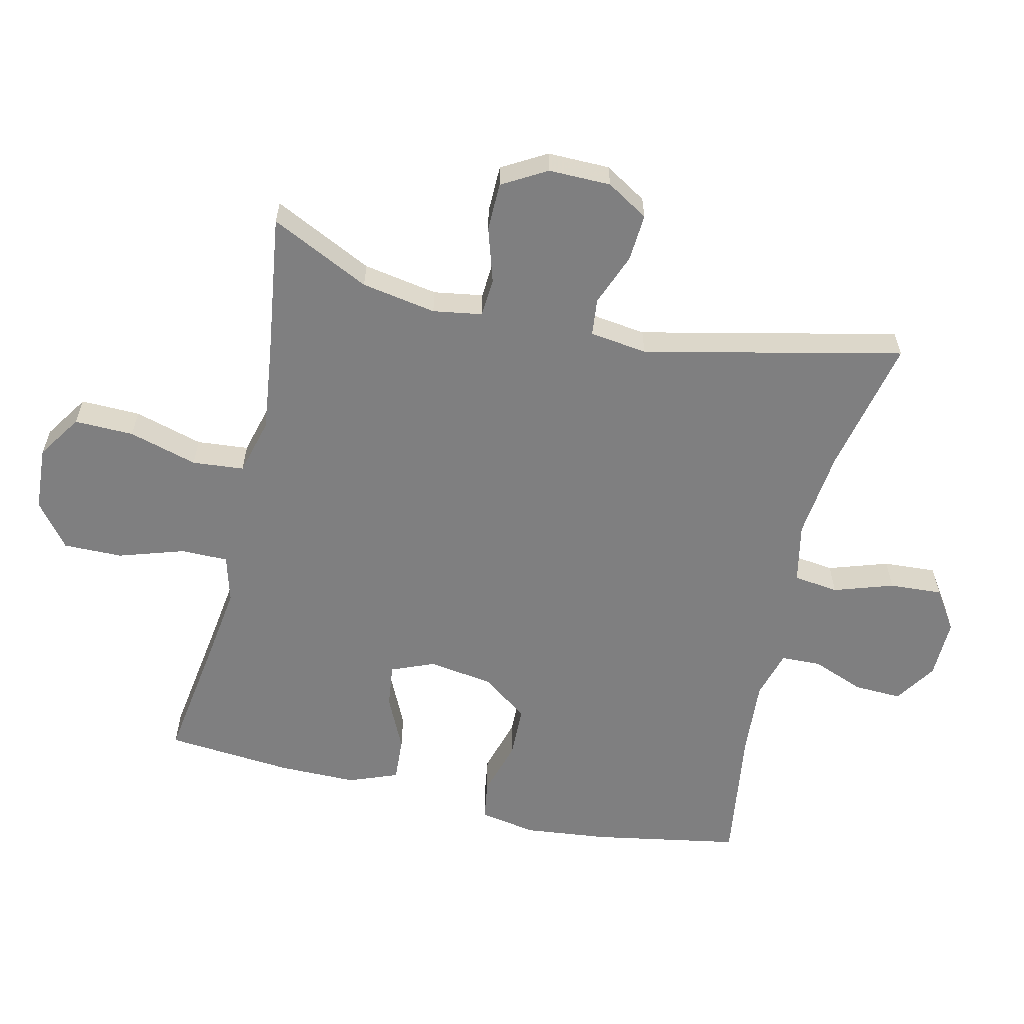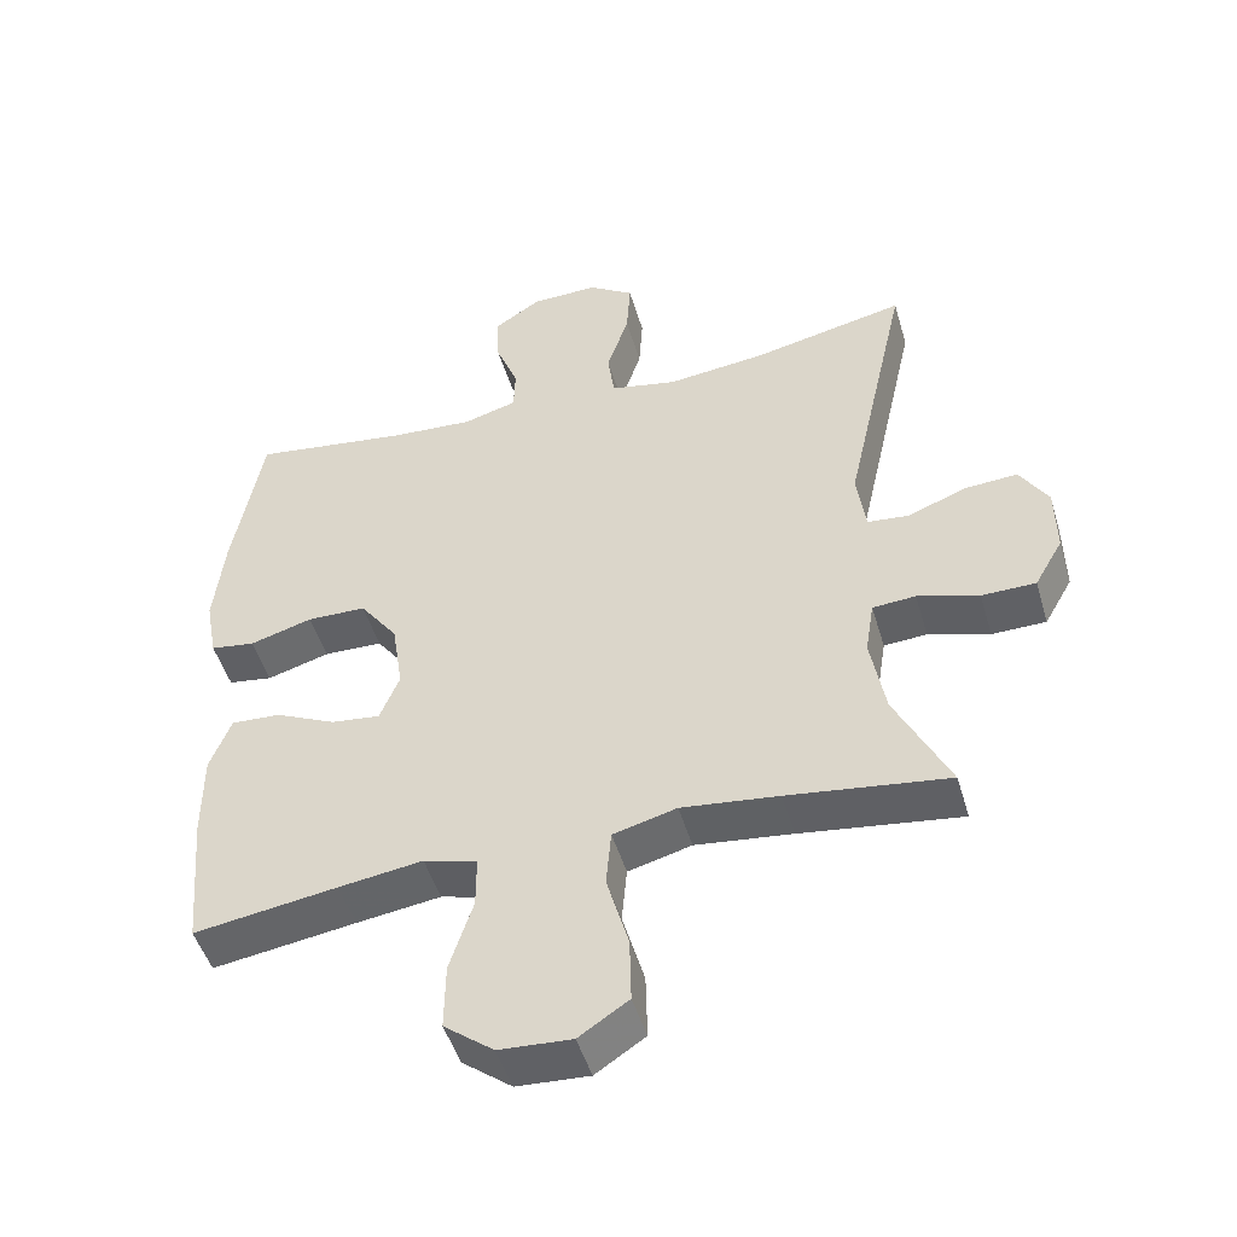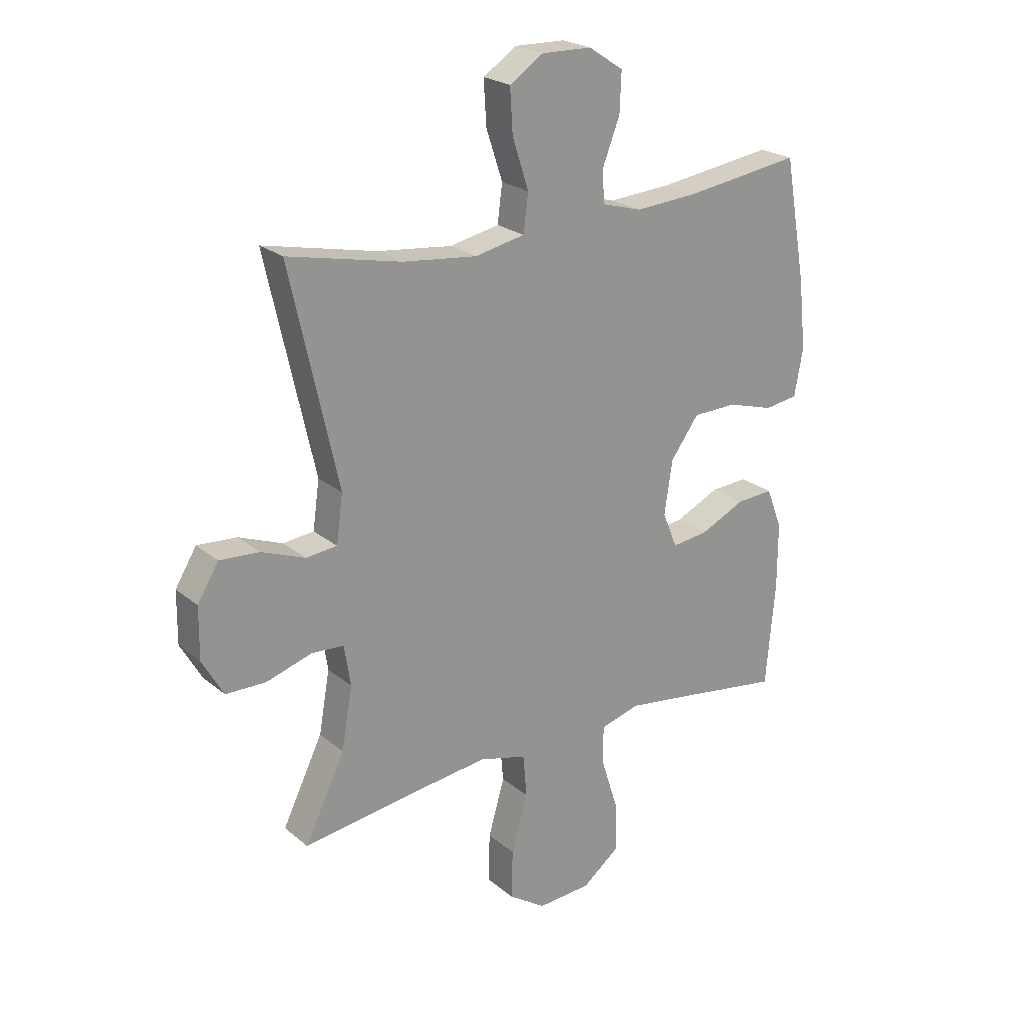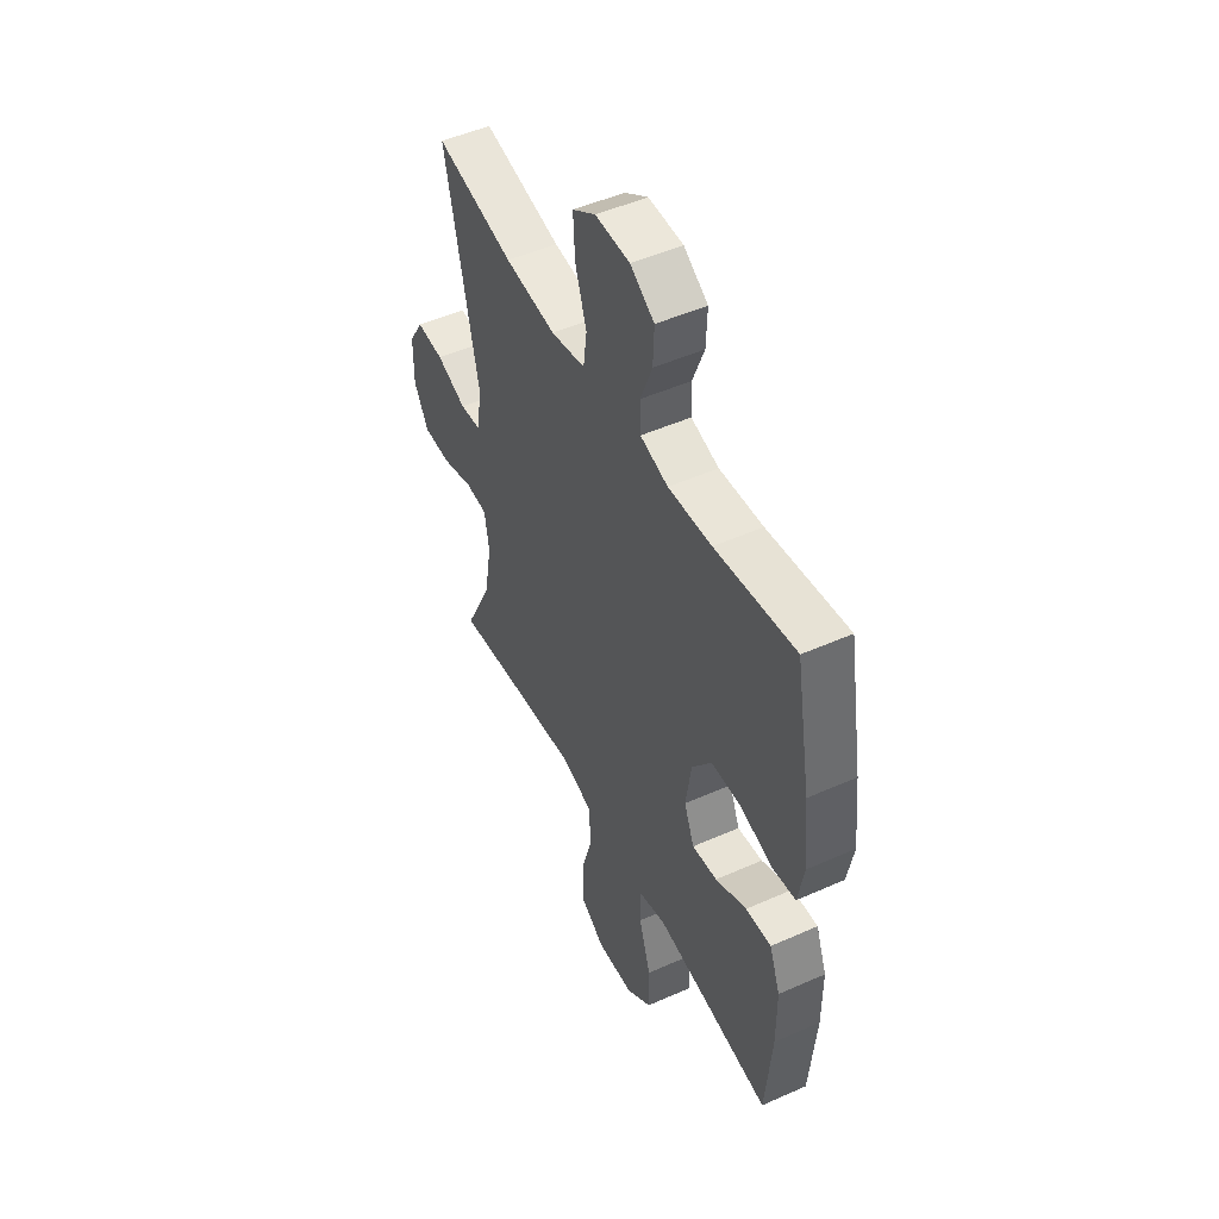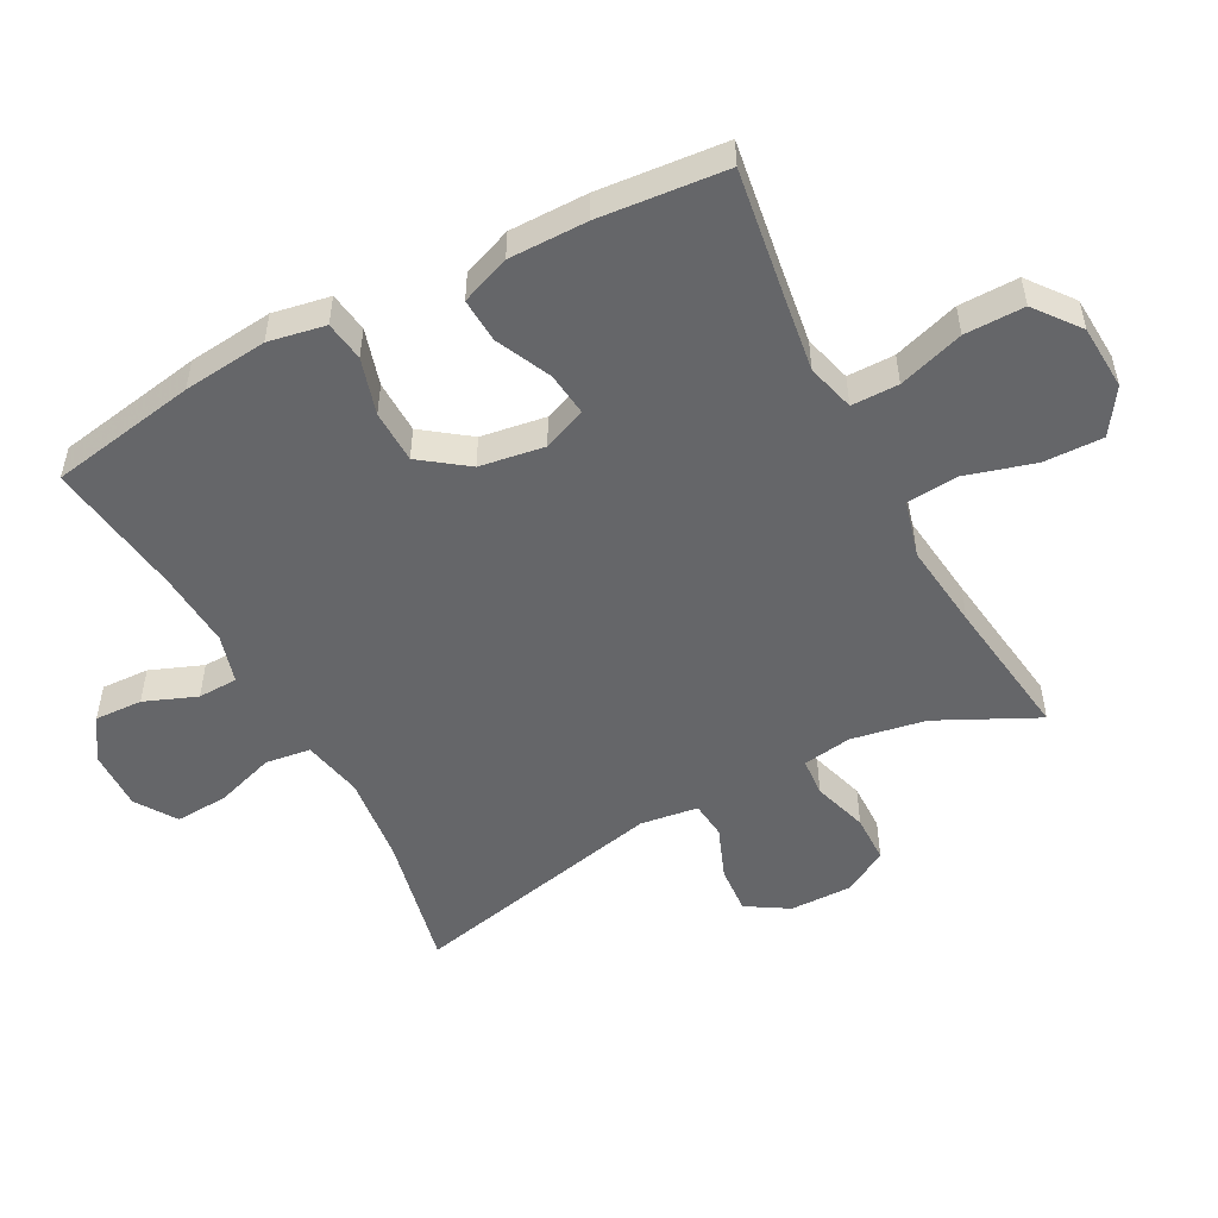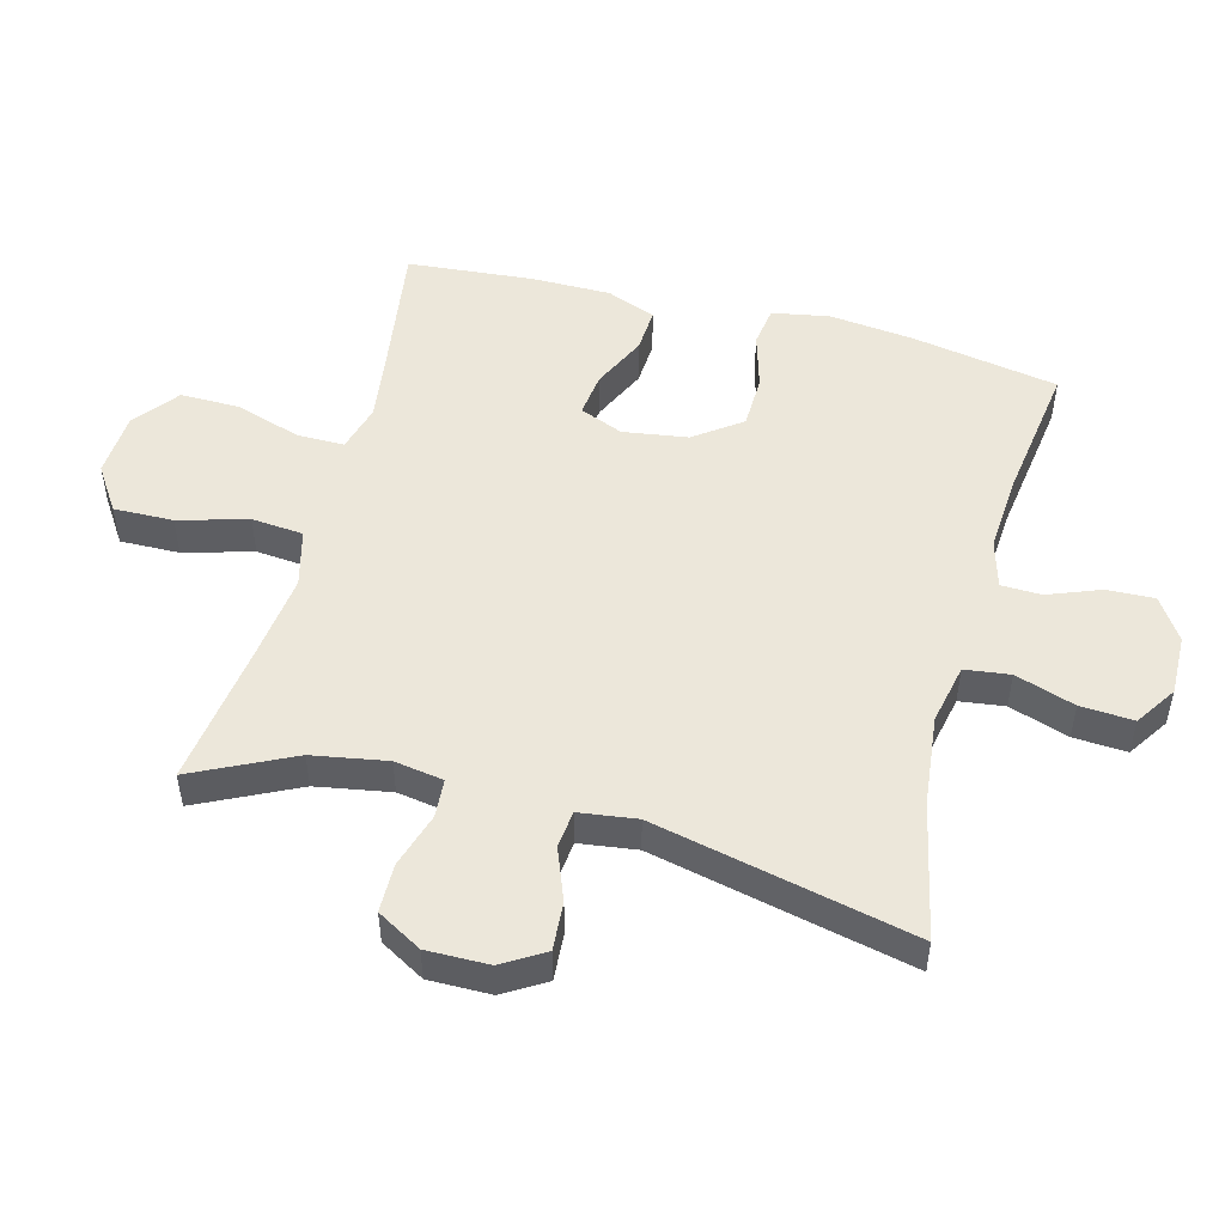
<metadata>
{"format":"obj","ext":"obj","renderer":"f3d","projection":"perspective","resolution":1024,"background":"white","views":[{"elev":-59.7,"azim":-103.0,"up":"+Y"},{"elev":-48.7,"azim":-163.7,"up":"+Z"},{"elev":22.9,"azim":-36.0,"up":"+Z"},{"elev":49.5,"azim":63.8,"up":"+Z"},{"elev":-51.8,"azim":117.8,"up":"+Y"},{"elev":50.5,"azim":-75.1,"up":"+Y"}]}
</metadata>
<code>
v -0.5 0.07 0.5
v -0.291 0.07 0.455
v -0.155 0.07 0.44
v -0.063 0.07 0.459
v -0.054 0.07 0.528
v -0.084 0.07 0.619
v -0.089 0.07 0.7
v -0.027 0.07 0.741
v 0.065 0.07 0.739
v 0.129 0.07 0.697
v 0.126 0.07 0.624
v 0.095 0.07 0.544
v 0.097 0.07 0.483
v 0.171 0.07 0.462
v 0.287 0.07 0.47
v 0.5 0.07 0.5
v 0.54 0.07 0.276
v 0.554 0.07 0.147
v 0.538 0.07 0.06
v 0.477 0.07 0.051
v 0.391 0.07 0.076
v 0.31 0.07 0.074
v 0.258 0.07 0.003
v 0.243 0.07 -0.096
v 0.27 0.07 -0.162
v 0.337 0.07 -0.154
v 0.42 0.07 -0.115
v 0.488 0.07 -0.111
v 0.517 0.07 -0.186
v 0.517 0.07 -0.306
v 0.5 0.07 -0.5
v 0.304 0.07 -0.471
v 0.189 0.07 -0.455
v 0.116 0.07 -0.475
v 0.116 0.07 -0.547
v 0.148 0.07 -0.647
v 0.149 0.07 -0.738
v 0.081 0.07 -0.791
v -0.018 0.07 -0.797
v -0.086 0.07 -0.752
v -0.084 0.07 -0.661
v -0.054 0.07 -0.556
v -0.061 0.07 -0.477
v -0.148 0.07 -0.454
v -0.281 0.07 -0.47
v -0.5 0.07 -0.5
v -0.426 0.07 -0.348
v -0.406 0.07 -0.234
v -0.418 0.07 -0.159
v -0.477 0.07 -0.155
v -0.561 0.07 -0.181
v -0.635 0.07 -0.18
v -0.674 0.07 -0.112
v -0.673 0.07 -0.017
v -0.634 0.07 0.047
v -0.561 0.07 0.042
v -0.481 0.07 0.011
v -0.424 0.07 0.017
v -0.412 0.07 0.105
v -0.5 0 0.5
v -0.291 0 0.455
v -0.155 0 0.44
v -0.063 0 0.459
v -0.054 0 0.528
v -0.084 0 0.619
v -0.089 0 0.7
v -0.027 0 0.741
v 0.065 0 0.739
v 0.129 0 0.697
v 0.126 0 0.624
v 0.095 0 0.544
v 0.097 0 0.483
v 0.171 0 0.462
v 0.287 0 0.47
v 0.5 0 0.5
v 0.54 0 0.276
v 0.554 0 0.147
v 0.538 0 0.06
v 0.477 0 0.051
v 0.391 0 0.076
v 0.31 0 0.074
v 0.258 0 0.003
v 0.243 0 -0.096
v 0.27 0 -0.162
v 0.337 0 -0.154
v 0.42 0 -0.115
v 0.488 0 -0.111
v 0.517 0 -0.186
v 0.517 0 -0.306
v 0.5 0 -0.5
v 0.304 0 -0.471
v 0.189 0 -0.455
v 0.116 0 -0.475
v 0.116 0 -0.547
v 0.148 0 -0.647
v 0.149 0 -0.738
v 0.081 0 -0.791
v -0.018 0 -0.797
v -0.086 0 -0.752
v -0.084 0 -0.661
v -0.054 0 -0.556
v -0.061 0 -0.477
v -0.148 0 -0.454
v -0.281 0 -0.47
v -0.5 0 -0.5
v -0.426 0 -0.348
v -0.406 0 -0.234
v -0.418 0 -0.159
v -0.477 0 -0.155
v -0.561 0 -0.181
v -0.635 0 -0.18
v -0.674 0 -0.112
v -0.673 0 -0.017
v -0.634 0 0.047
v -0.561 0 0.042
v -0.481 0 0.011
v -0.424 0 0.017
v -0.412 0 0.105
f 55 56 57
f 54 55 57
f 53 54 57
f 52 53 57
f 51 52 57
f 50 51 57
f 49 50 57 58
f 48 49 58 59
f 45 46 47
f 44 45 47 48
f 43 44 48 59
f 40 41 42
f 39 40 42
f 38 39 42
f 37 38 42
f 36 37 42
f 35 36 42
f 34 35 42 43
f 59 1 2
f 43 59 2
f 34 43 2
f 33 34 2
f 30 31 32
f 29 30 32
f 28 29 32
f 27 28 32
f 26 27 32
f 25 26 32 33
f 19 20 21
f 18 19 21
f 17 18 21
f 16 17 21
f 15 16 21
f 14 15 21 22
f 13 14 22 23
f 10 11 12
f 9 10 12
f 8 9 12
f 7 8 12
f 6 7 12
f 5 6 12
f 4 5 12 13
f 13 23 24
f 4 13 24
f 3 4 24
f 24 25 33
f 3 24 33
f 2 3 33
f 116 115 114
f 116 114 113
f 116 113 112
f 116 112 111
f 116 111 110
f 116 110 109
f 117 116 109 108
f 118 117 108 107
f 106 105 104
f 107 106 104 103
f 118 107 103 102
f 101 100 99
f 101 99 98
f 101 98 97
f 101 97 96
f 101 96 95
f 101 95 94
f 102 101 94 93
f 61 60 118
f 61 118 102
f 61 102 93
f 61 93 92
f 91 90 89
f 91 89 88
f 91 88 87
f 91 87 86
f 91 86 85
f 92 91 85 84
f 80 79 78
f 80 78 77
f 80 77 76
f 80 76 75
f 80 75 74
f 81 80 74 73
f 82 81 73 72
f 71 70 69
f 71 69 68
f 71 68 67
f 71 67 66
f 71 66 65
f 71 65 64
f 72 71 64 63
f 83 82 72
f 83 72 63
f 83 63 62
f 92 84 83
f 92 83 62
f 92 62 61
f 1 60 61 2
f 2 61 62 3
f 3 62 63 4
f 4 63 64 5
f 5 64 65 6
f 6 65 66 7
f 7 66 67 8
f 8 67 68 9
f 9 68 69 10
f 10 69 70 11
f 11 70 71 12
f 12 71 72 13
f 13 72 73 14
f 14 73 74 15
f 15 74 75 16
f 16 75 76 17
f 17 76 77 18
f 18 77 78 19
f 19 78 79 20
f 20 79 80 21
f 21 80 81 22
f 22 81 82 23
f 23 82 83 24
f 24 83 84 25
f 25 84 85 26
f 26 85 86 27
f 27 86 87 28
f 28 87 88 29
f 29 88 89 30
f 30 89 90 31
f 31 90 91 32
f 32 91 92 33
f 33 92 93 34
f 34 93 94 35
f 35 94 95 36
f 36 95 96 37
f 37 96 97 38
f 38 97 98 39
f 39 98 99 40
f 40 99 100 41
f 41 100 101 42
f 42 101 102 43
f 43 102 103 44
f 44 103 104 45
f 45 104 105 46
f 46 105 106 47
f 47 106 107 48
f 48 107 108 49
f 49 108 109 50
f 50 109 110 51
f 51 110 111 52
f 52 111 112 53
f 53 112 113 54
f 54 113 114 55
f 55 114 115 56
f 56 115 116 57
f 57 116 117 58
f 58 117 118 59
f 59 118 60 1

</code>
